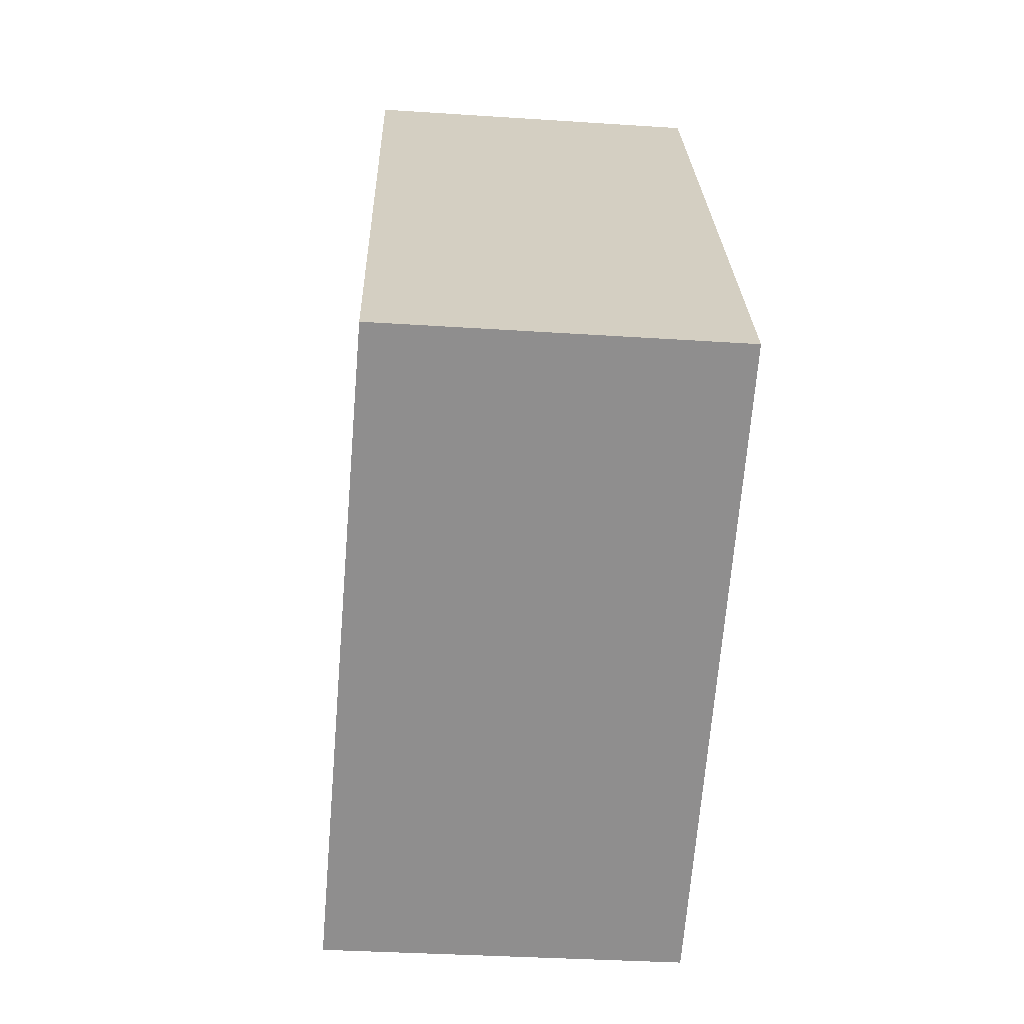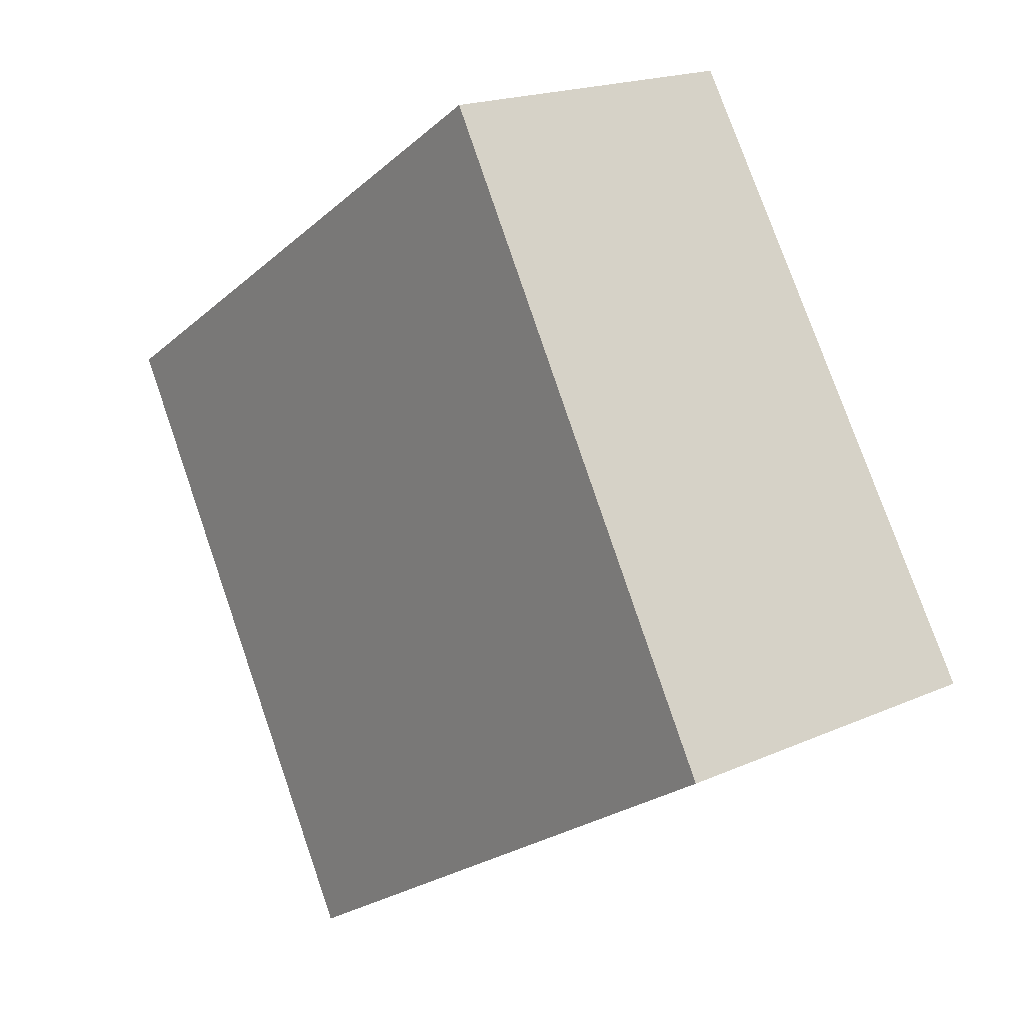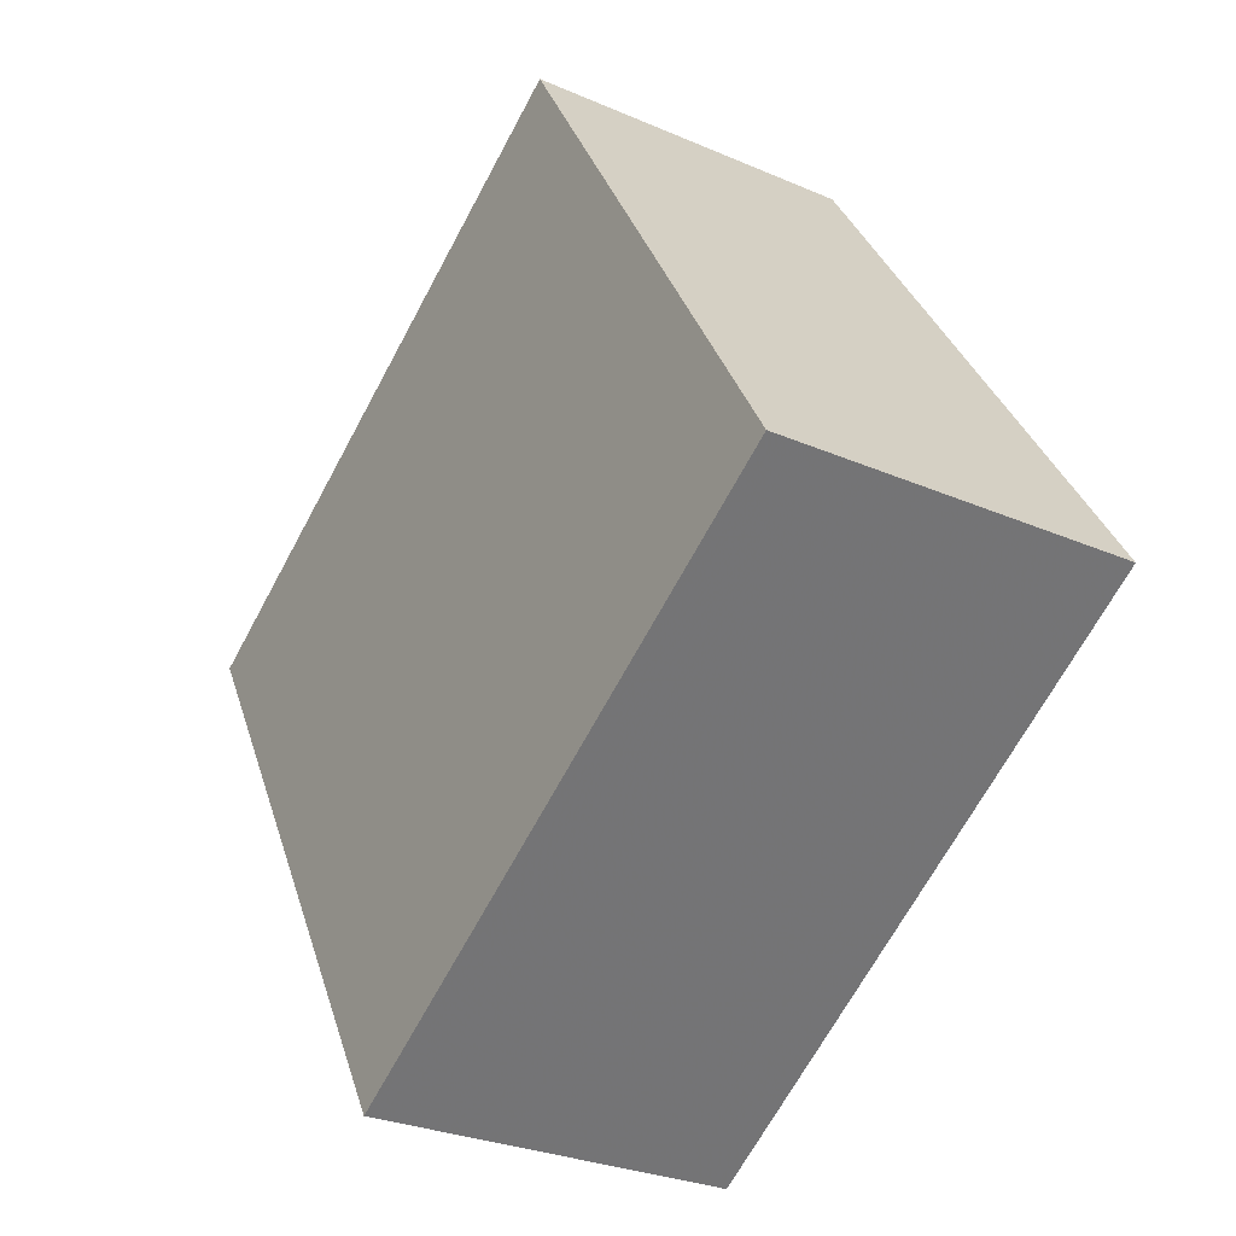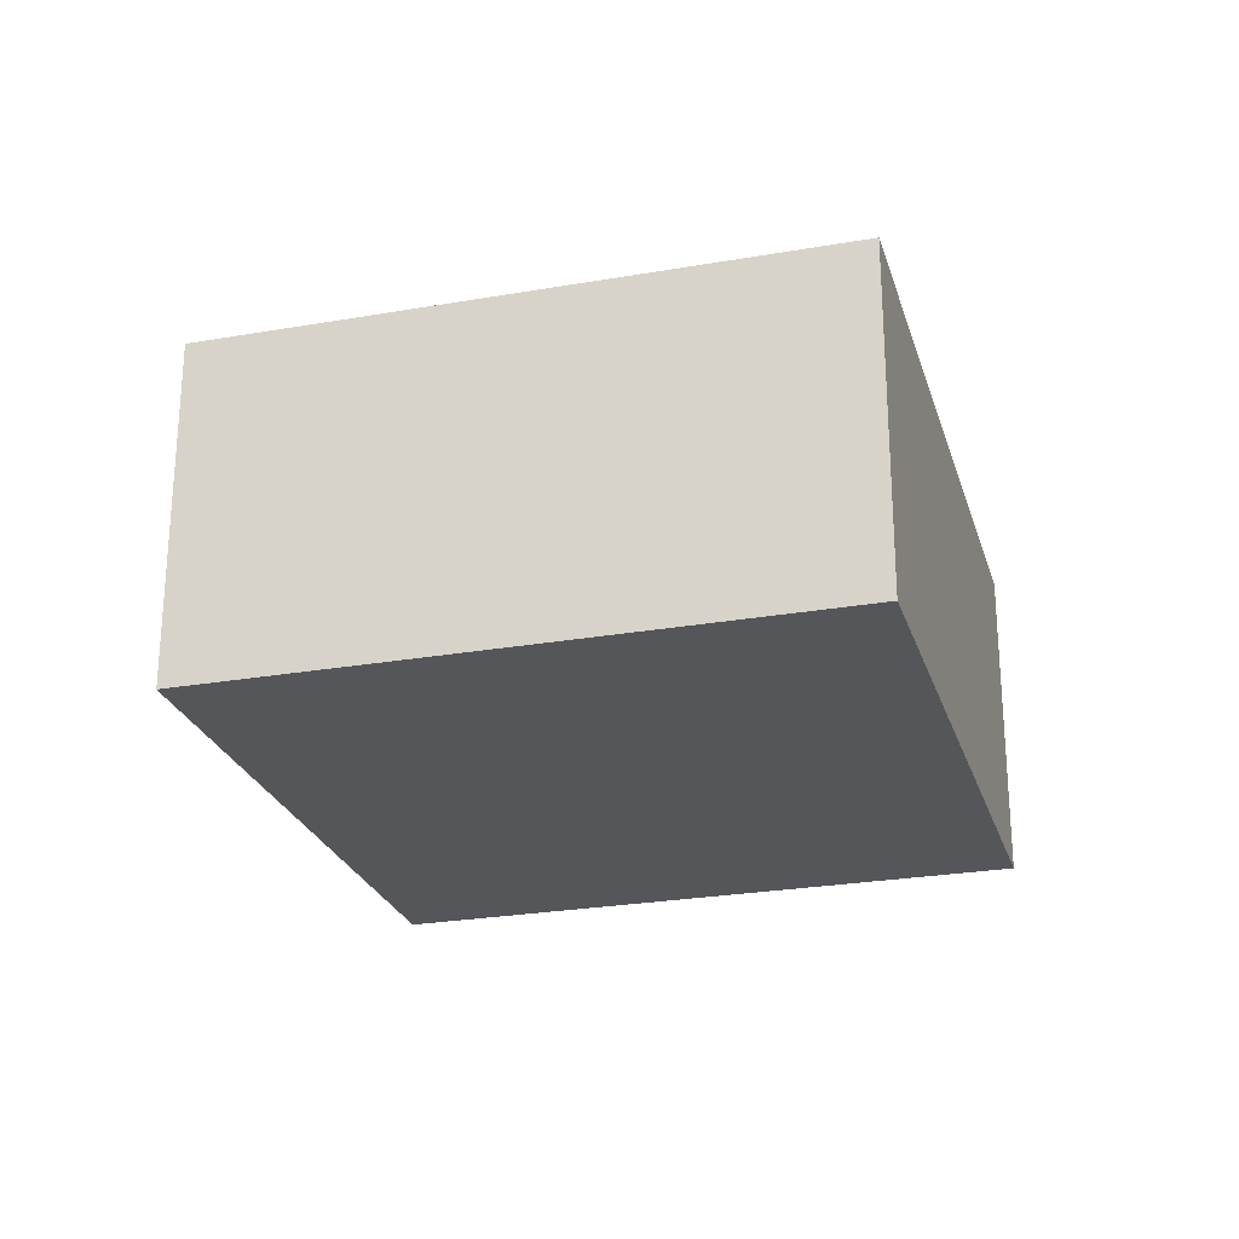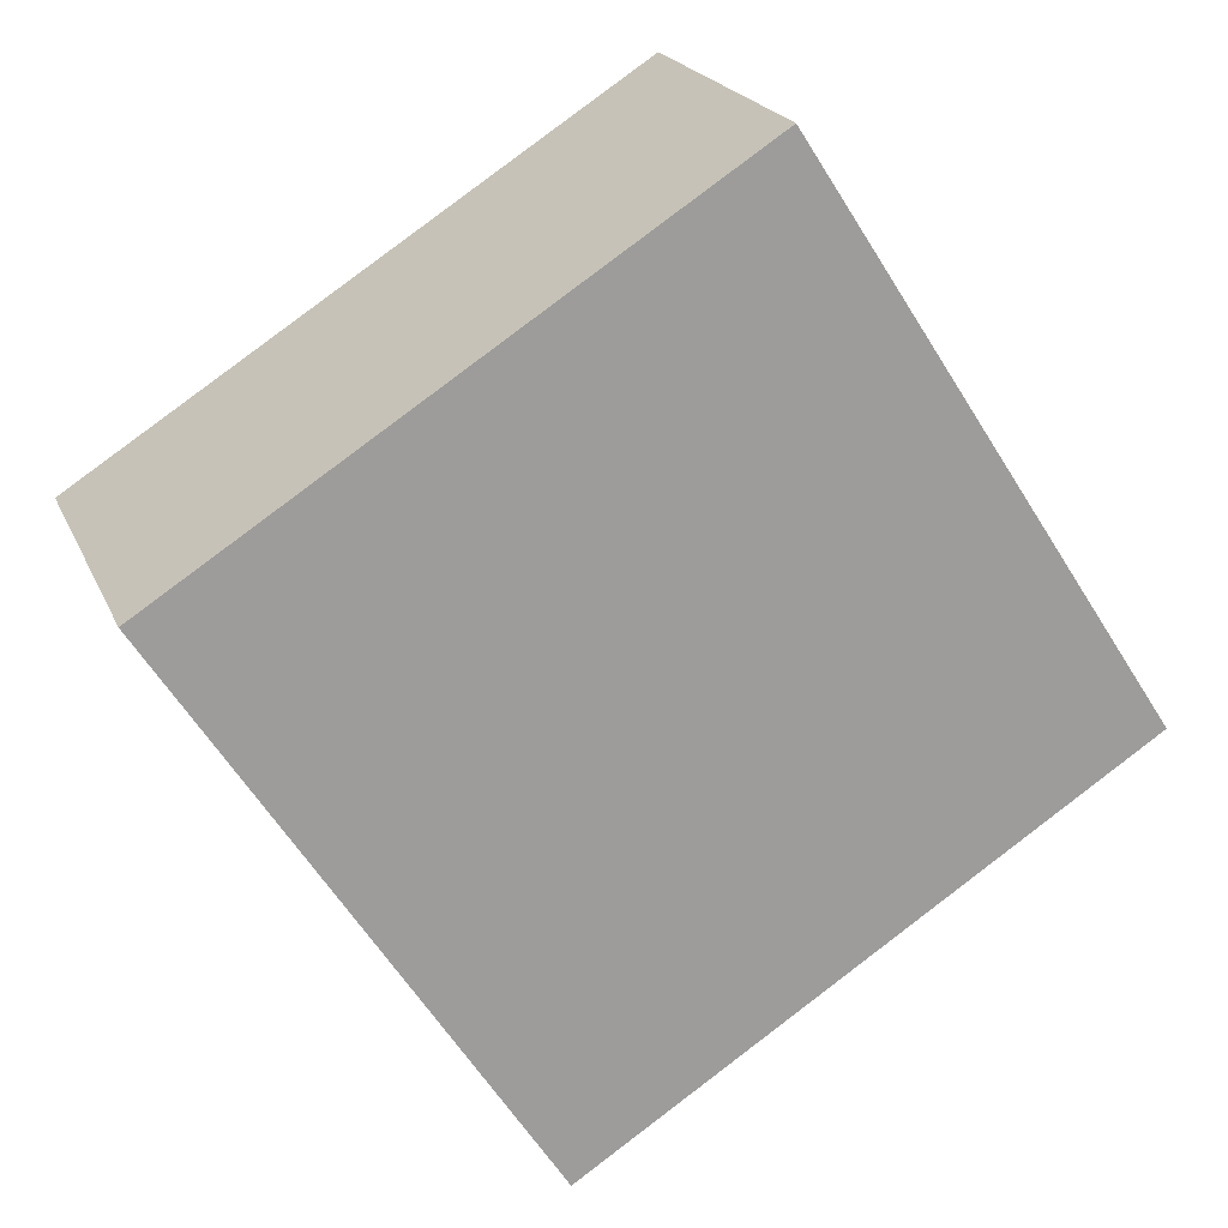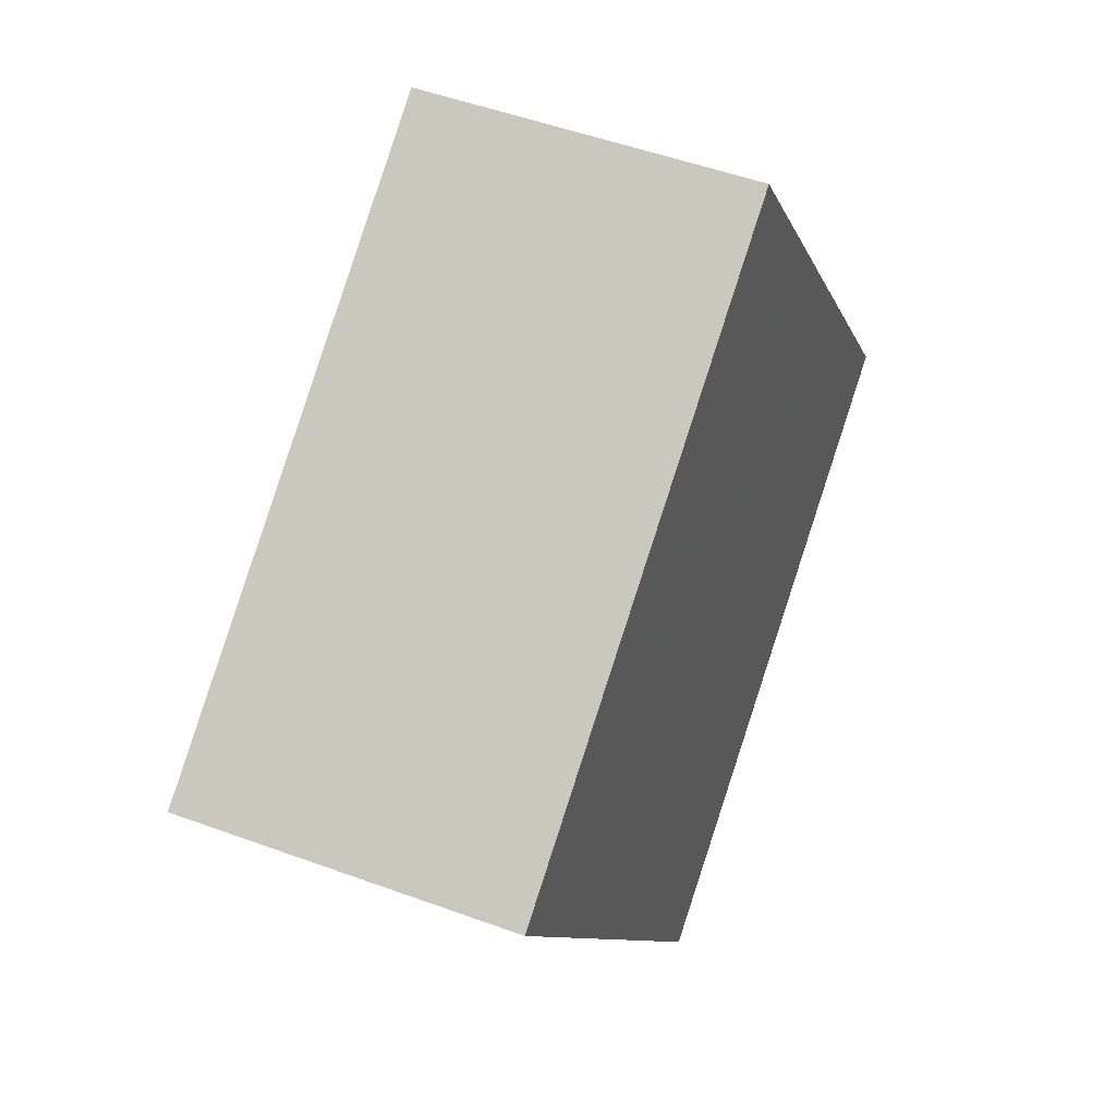
<metadata>
{"format":"obj","ext":"obj","renderer":"f3d","projection":"perspective","resolution":1024,"background":"white","views":[{"elev":-32.1,"azim":84.6,"up":"+Y"},{"elev":18.6,"azim":49.3,"up":"+Y"},{"elev":-27.8,"azim":56.3,"up":"+Y"},{"elev":-25.5,"azim":48.5,"up":"+Z"},{"elev":21.0,"azim":-18.5,"up":"+Y"},{"elev":51.3,"azim":-68.3,"up":"+Y"}]}
</metadata>
<code>
v -2194 -722.2 1.236
v -2193 -724.3 1.331
v -2195 -725.7 1.334
v -2196 -723.6 1.239
v -2193 -724.3 1.331
v -2194 -722.2 1.236
v -2194 -722.2 0
v -2193 -724.3 0
v -2195 -725.7 1.334
v -2193 -724.3 1.331
v -2193 -724.3 0
v -2195 -725.7 -2.22e-16
v -2196 -723.6 1.239
v -2195 -725.7 1.334
v -2195 -725.7 -2.22e-16
v -2196 -723.6 0
v -2194 -722.2 1.236
v -2196 -723.6 1.239
v -2196 -723.6 0
v -2194 -722.2 0
v -2194 -722.2 0
v -2193 -724.3 0
v -2195 -725.7 0
v -2196 -723.6 0
f 2 3 4 1
f 6 7 8 5
f 10 11 12 9
f 14 15 16 13
f 18 19 20 17
f 22 23 24 21

</code>
